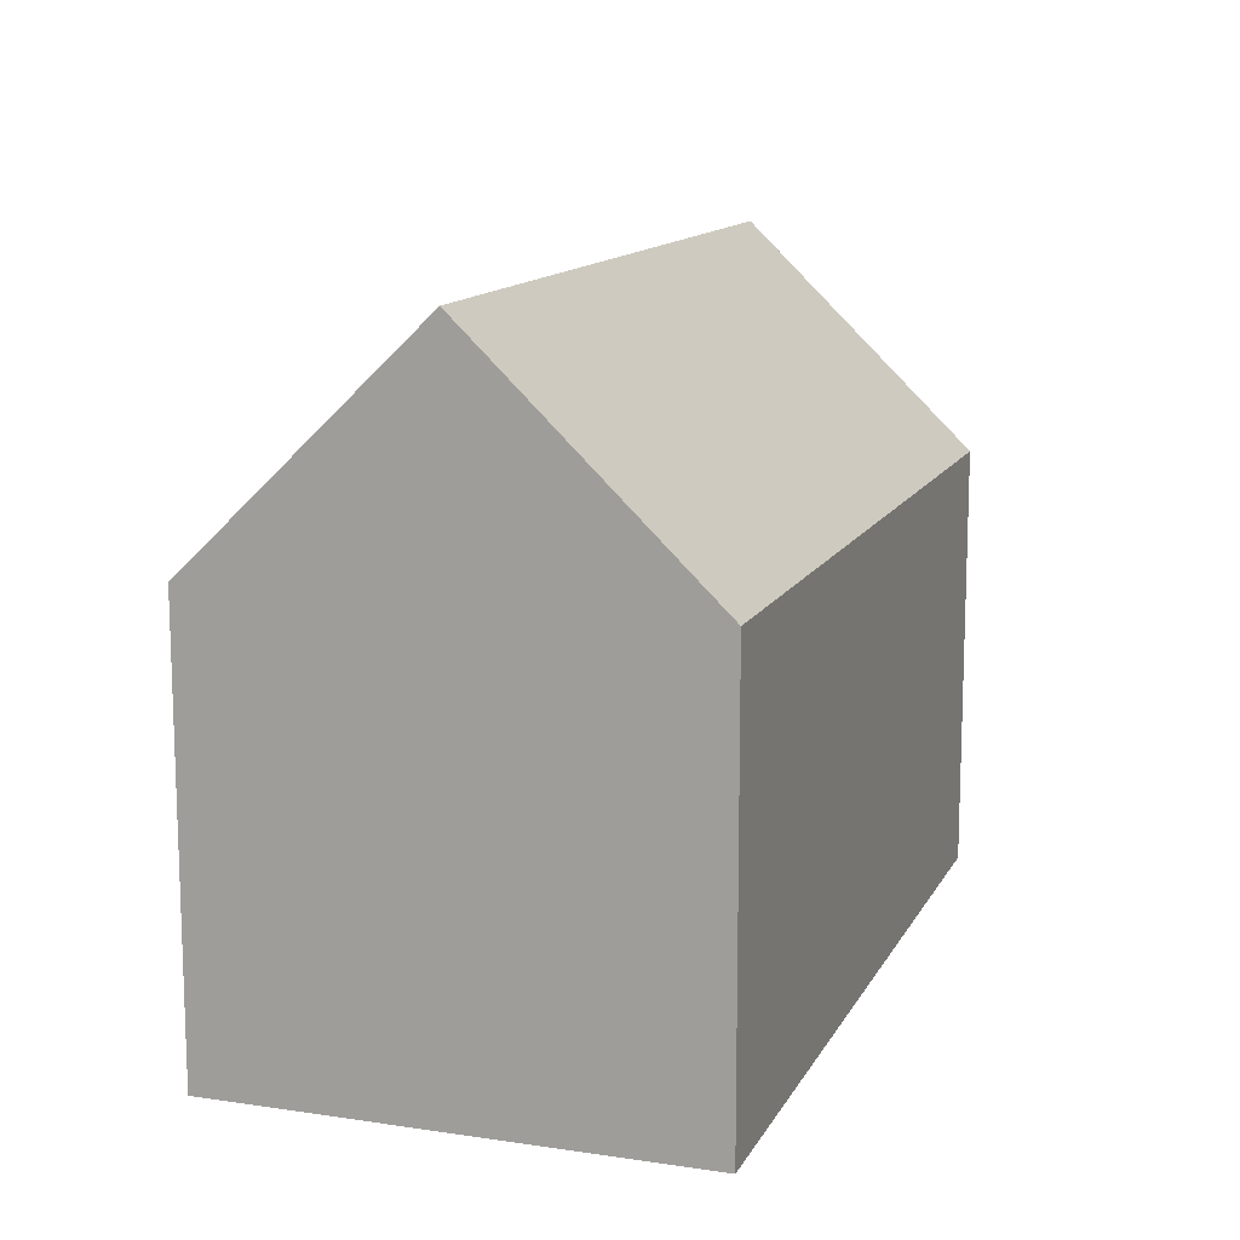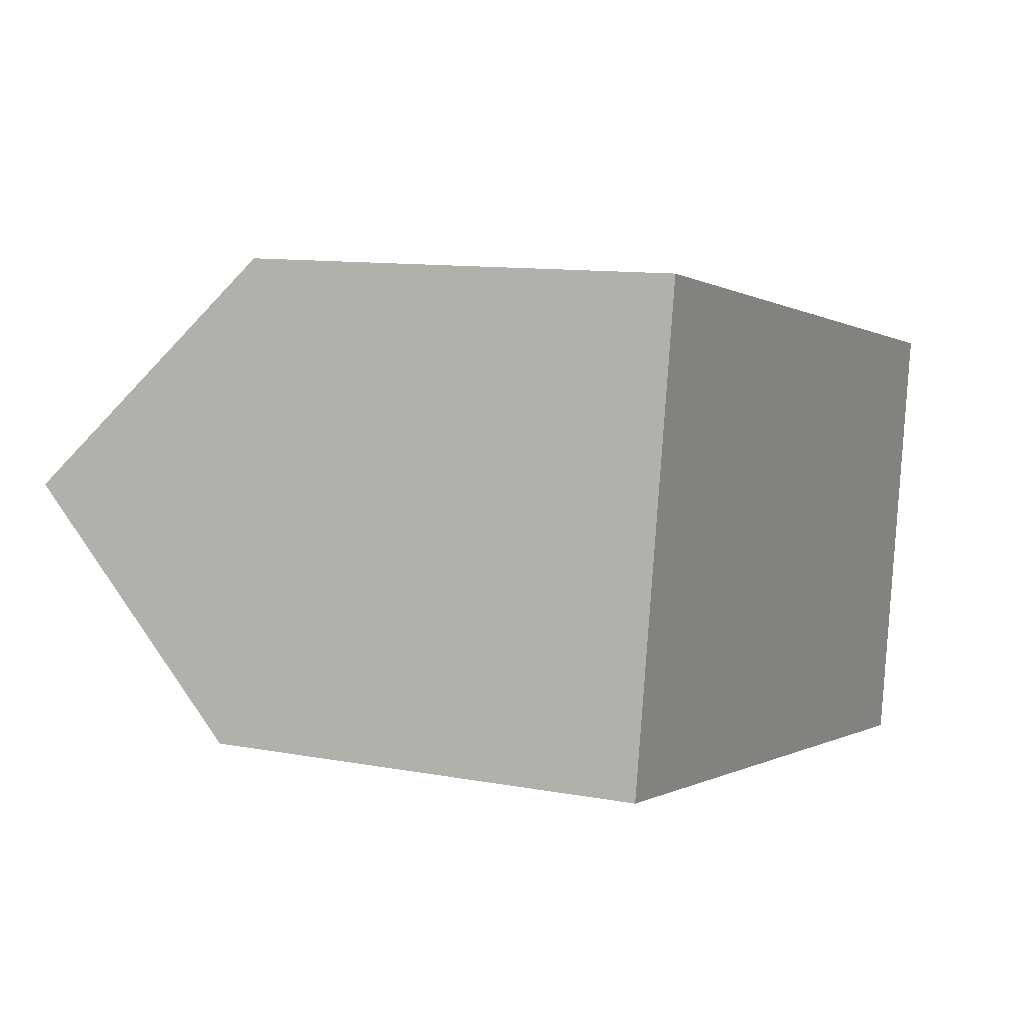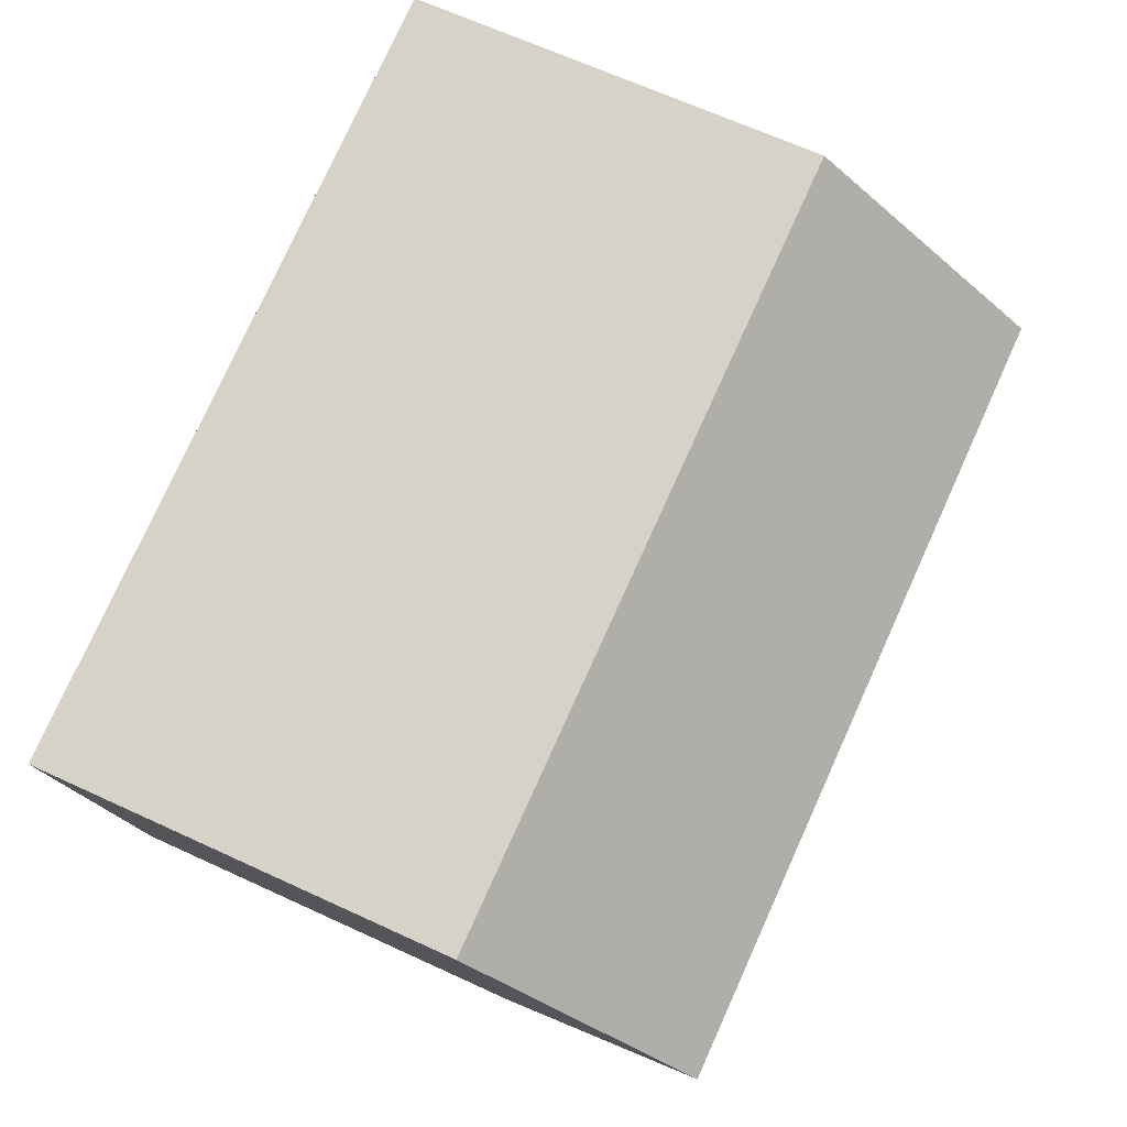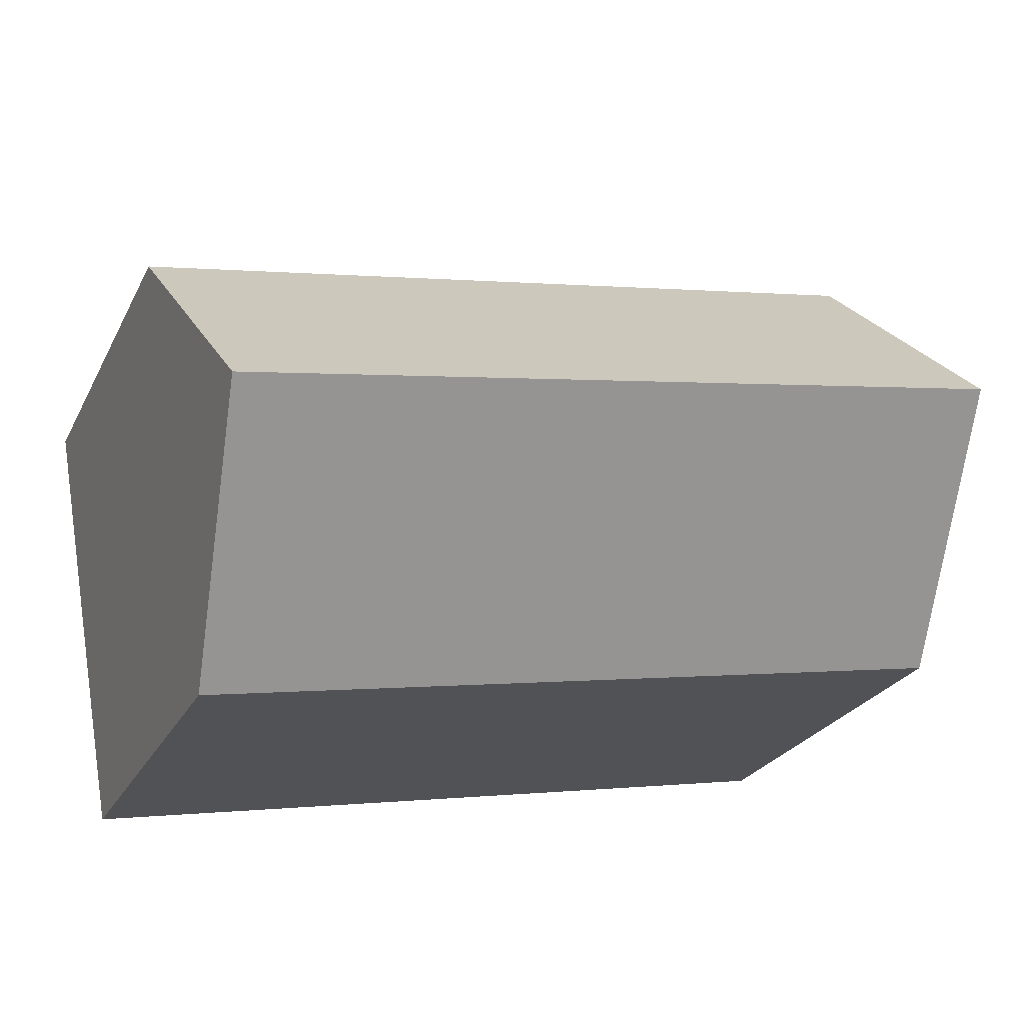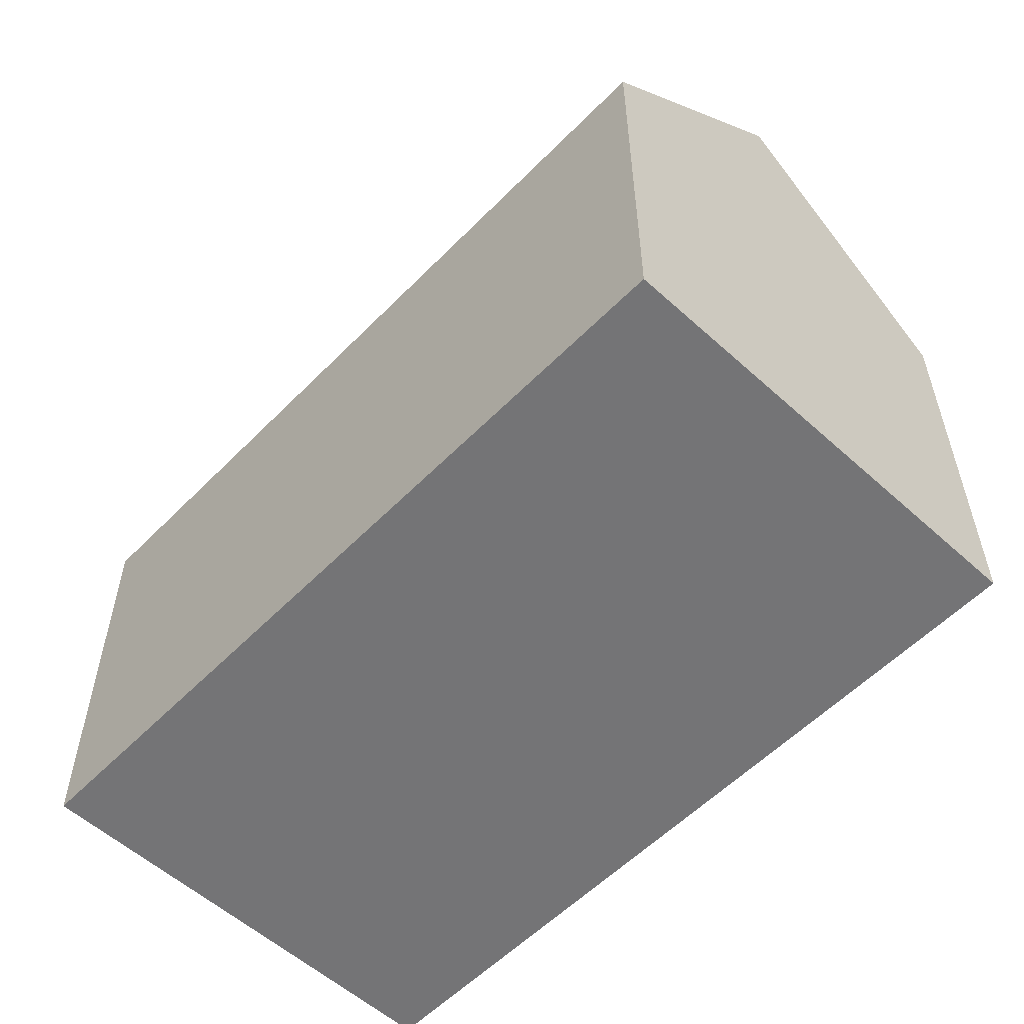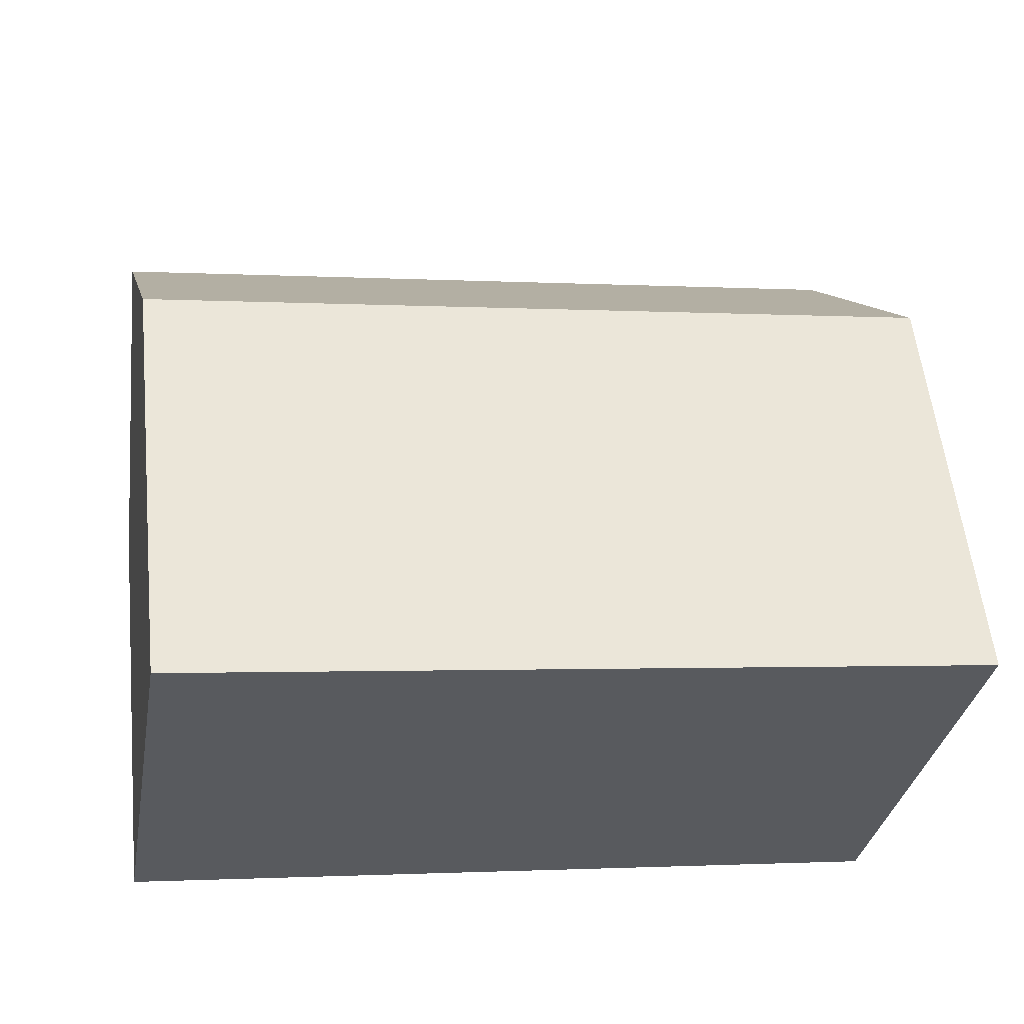
<metadata>
{"format":"obj","ext":"obj","renderer":"f3d","projection":"perspective","resolution":1024,"background":"white","views":[{"elev":13.0,"azim":118.9,"up":"+Y"},{"elev":10.8,"azim":-65.0,"up":"+Z"},{"elev":66.4,"azim":114.8,"up":"+Z"},{"elev":-25.1,"azim":158.2,"up":"+Z"},{"elev":-56.3,"azim":56.6,"up":"+Y"},{"elev":57.6,"azim":-6.1,"up":"+Z"}]}
</metadata>
<code>
v  1.026 16.48 5.784
v  22.42 10.82 7.958
v  21.39 16.48 2.174
v  2.052 10.82 11.57
v  0 10.82 6.625e-16
v  20.47 11.38 -3.041
v  20.37 10.82 -3.611
v  0.038 11.03 0.215
v  0.068 11.2 0.385
v  0 0 0
v  1.026 -3.542e-16 5.784
v  2.052 -7.084e-16 11.57
v  0.038 -1.317e-17 0.215
v  0.068 -2.357e-17 0.385
v  22.42 -4.873e-16 7.958
v  21.39 -1.331e-16 2.174
v  20.47 1.862e-16 -3.041
v  20.37 2.211e-16 -3.611
g defaultobject
f 1 2 3
f 2 1 4
f 5 6 7
f 6 5 8
f 6 8 9
f 6 9 1
f 6 1 3
f 9 4 1
f 4 9 8
f 4 8 5
f 4 5 10
f 4 10 11
f 4 11 12
f 11 10 13
f 11 13 14
f 4 15 2
f 15 4 12
f 15 3 2
f 3 15 6
f 6 15 16
f 6 16 7
f 7 16 17
f 7 17 18
f 18 5 7
f 5 18 10
f 12 16 15
f 16 12 11
f 16 11 17
f 17 11 14
f 17 14 18
f 18 14 13
f 18 13 10

</code>
